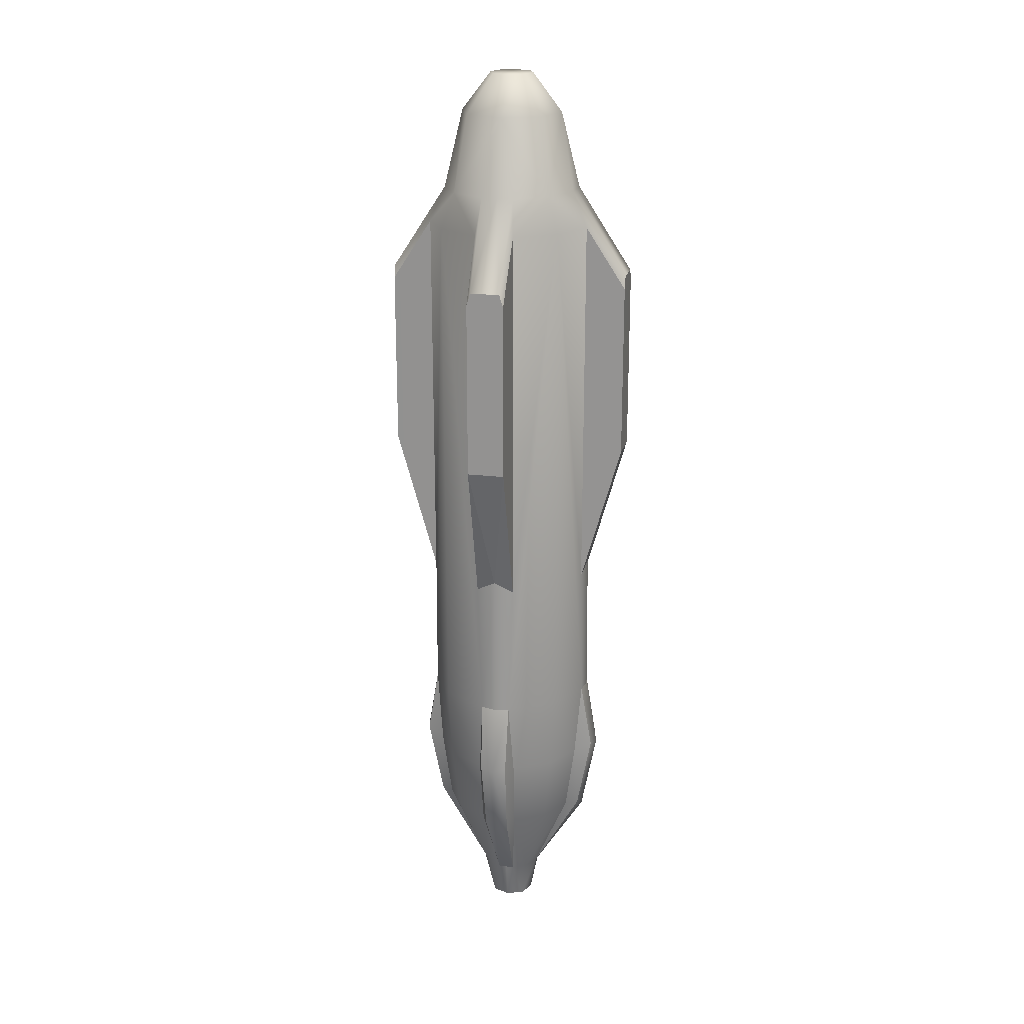
<metadata>
{"format":"obj","ext":"obj","renderer":"f3d","projection":"perspective","resolution":1024,"background":"white","views":[{"elev":20.7,"azim":-77.3,"up":"+Z"}]}
</metadata>
<code>
v 0.00385 -0.02524 0.05713
v 0.00385 -0.02524 0.02072
v 0.004047 -0.0169 0.06992
v 0.00399 -0.01679 -0.009188
v 0.003068 -0.01714 -0.03802
v 0.002802 -0.01947 -0.05218
v 0.003964 -0.01584 -0.05371
v 0.002445 -0.01634 -0.06844
v 0.003696 -0.01384 -0.06832
v 0.001635 -0.006144 -0.08622
v -1.283e-05 -0.02522 0.02072
v 0.00385 -0.02524 0.02072
v -1.283e-05 -0.02522 0.05978
v 0.00385 -0.02524 0.05713
v 0.003045 -0.02524 0.05978
v 0.004047 -0.0169 0.06992
v 0.00385 -0.02524 0.05713
v 0.003298 -0.0138 0.07724
v 0.003045 -0.02524 0.05978
v -1.283e-05 -0.01378 0.07724
v -1.283e-05 -0.02522 0.05978
v 0.01223 -0.01212 -0.03802
v 0.003068 -0.01714 -0.03802
v 0.01242 -0.0123 0.06992
v 0.00399 -0.01679 -0.009188
v 0.004047 -0.0169 0.06992
v -1.283e-05 -0.01752 -0.00708
v -1.283e-05 -0.01769 -0.03815
v 0.003298 -0.0138 0.07724
v 0.004047 -0.0169 0.06992
v 0.01014 -0.01003 0.07724
v 0.01242 -0.0123 0.06992
v 0.01691 -0.003876 -0.009188
v 0.02535 -0.003736 0.02072
v 0.01701 -0.003932 0.06992
v 0.02535 -0.003736 0.05713
v 0.01701 -0.003932 0.06992
v 0.02535 -0.003736 0.05713
v 0.01391 -0.003184 0.07724
v 0.02535 -0.002931 0.05978
v 0.01391 0.0001446 0.07724
v 0.02535 0.0001446 0.05978
v 0.02535 -0.002931 0.05978
v 0.02535 -0.003736 0.05713
v 0.02535 0.0001446 0.05978
v 0.02535 -0.003736 0.02072
v 0.02535 0.0001446 0.02072
v 0.01725 -0.002954 -0.03802
v 0.01959 -0.002688 -0.05218
v 0.01596 -0.00385 -0.05371
v 0.01645 -0.002331 -0.06844
v 0.01395 -0.003582 -0.06832
v 0.006258 -0.001521 -0.08622
v 0.01701 -0.003932 0.06992
v 0.01691 -0.003876 -0.009188
v 0.01242 -0.0123 0.06992
v 0.01725 -0.002954 -0.03802
v 0.01223 -0.01212 -0.03802
v 0.01782 0.0001446 -0.03815
v 0.01765 0.0001446 -0.00708
v 0.01242 -0.0123 0.06992
v 0.01701 -0.003932 0.06992
v 0.01014 -0.01003 0.07724
v 0.01391 -0.003184 0.07724
v -0.003873 0.02549 0.05713
v -0.003873 0.02549 0.02072
v -0.00407 0.01715 0.06992
v -0.004013 0.01704 -0.009188
v -0.003091 0.01739 -0.03802
v -0.002826 0.01972 -0.05218
v -0.003987 0.0161 -0.05371
v -0.002469 0.01659 -0.06844
v -0.00372 0.01409 -0.06832
v -0.001658 0.006396 -0.08622
v -1.282e-05 0.02551 0.02072
v -0.003873 0.02549 0.02072
v -1.282e-05 0.02551 0.05978
v -0.003873 0.02549 0.05713
v -0.003069 0.02549 0.05978
v -0.00407 0.01715 0.06992
v -0.003873 0.02549 0.05713
v -0.003321 0.01405 0.07724
v -0.003069 0.02549 0.05978
v -1.281e-05 0.01407 0.07724
v -1.282e-05 0.02551 0.05978
v -0.01226 0.01237 -0.03802
v -0.003091 0.01739 -0.03802
v -0.01244 0.01256 0.06992
v -0.004013 0.01704 -0.009188
v -0.00407 0.01715 0.06992
v -1.281e-05 0.01781 -0.00708
v -1.282e-05 0.01798 -0.03815
v -0.003321 0.01405 0.07724
v -0.00407 0.01715 0.06992
v -0.01016 0.01028 0.07724
v -0.01244 0.01256 0.06992
v -0.01693 0.004127 -0.009188
v -0.02537 0.003987 0.02072
v -0.01704 0.004184 0.06992
v -0.02537 0.003987 0.05713
v -0.01704 0.004184 0.06992
v -0.02537 0.003987 0.05713
v -0.01394 0.003436 0.07724
v -0.02537 0.003183 0.05978
v -0.01394 0.0001446 0.07724
v -0.02537 0.0001446 0.05978
v -0.02537 0.003183 0.05978
v -0.02537 0.003987 0.05713
v -0.02537 0.0001446 0.05978
v -0.02537 0.003987 0.02072
v -0.02537 0.0001446 0.02072
v -0.01728 0.003205 -0.03802
v -0.01961 0.00294 -0.05218
v -0.01598 0.004101 -0.05371
v -0.01648 0.002583 -0.06844
v -0.01397 0.003834 -0.06832
v -0.006281 0.001772 -0.08622
v -0.01704 0.004184 0.06992
v -0.01693 0.004127 -0.009188
v -0.01244 0.01256 0.06992
v -0.01728 0.003205 -0.03802
v -0.01226 0.01237 -0.03802
v -0.01784 0.0001446 -0.03815
v -0.01768 0.0001446 -0.00708
v -0.01244 0.01256 0.06992
v -0.01704 0.004184 0.06992
v -0.01016 0.01028 0.07724
v -0.01394 0.003436 0.07724
v 0.02535 0.004025 0.05713
v 0.02535 0.004025 0.02072
v 0.01701 0.004222 0.06992
v 0.0169 0.004165 -0.009188
v 0.01725 0.003243 -0.03802
v 0.01958 0.002977 -0.05218
v 0.01596 0.004139 -0.05371
v 0.01645 0.00262 -0.06844
v 0.01395 0.003871 -0.06832
v 0.006256 0.00181 -0.08622
v 0.02535 0.0001446 0.02072
v 0.02535 0.004025 0.02072
v 0.02535 0.0001446 0.05978
v 0.02535 0.004025 0.05713
v 0.02535 0.00322 0.05978
v 0.01701 0.004222 0.06992
v 0.02535 0.004025 0.05713
v 0.01391 0.003473 0.07724
v 0.02535 0.00322 0.05978
v 0.01391 0.0001446 0.07724
v 0.02535 0.0001446 0.05978
v 0.01223 0.01241 -0.03802
v 0.01725 0.003243 -0.03802
v 0.01242 0.01259 0.06992
v 0.0169 0.004165 -0.009188
v 0.01701 0.004222 0.06992
v 0.01765 0.0001446 -0.00708
v 0.01782 0.0001446 -0.03815
v 0.01391 0.003473 0.07724
v 0.01701 0.004222 0.06992
v 0.01014 0.01032 0.07724
v 0.01242 0.01259 0.06992
v 0.003988 0.01708 -0.009188
v 0.003847 0.02552 0.02072
v 0.004044 0.01719 0.06992
v 0.003847 0.02552 0.05713
v 0.004044 0.01719 0.06992
v 0.003847 0.02552 0.05713
v 0.003296 0.01409 0.07724
v 0.003043 0.02552 0.05978
v -1.281e-05 0.01407 0.07724
v -1.282e-05 0.02551 0.05978
v 0.003043 0.02552 0.05978
v 0.003847 0.02552 0.05713
v -1.282e-05 0.02551 0.05978
v 0.003847 0.02552 0.02072
v -1.282e-05 0.02551 0.02072
v 0.003065 0.01743 -0.03802
v 0.0028 0.01976 -0.05218
v 0.003962 0.01613 -0.05371
v 0.002443 0.01663 -0.06844
v 0.003694 0.01413 -0.06832
v 0.001633 0.006433 -0.08622
v 0.004044 0.01719 0.06992
v 0.003988 0.01708 -0.009188
v 0.01242 0.01259 0.06992
v 0.003065 0.01743 -0.03802
v 0.01223 0.01241 -0.03802
v -1.282e-05 0.01798 -0.03815
v -1.281e-05 0.01781 -0.00708
v 0.01242 0.01259 0.06992
v 0.004044 0.01719 0.06992
v 0.01014 0.01032 0.07724
v 0.003296 0.01409 0.07724
v -0.02537 -0.003698 0.05713
v -0.02537 -0.003698 0.02072
v -0.01704 -0.003895 0.06992
v -0.01693 -0.003838 -0.009188
v -0.01728 -0.002916 -0.03802
v -0.01961 -0.002651 -0.05218
v -0.01598 -0.003812 -0.05371
v -0.01648 -0.002294 -0.06844
v -0.01398 -0.003545 -0.06832
v -0.006284 -0.001483 -0.08622
v -0.02537 0.0001446 0.02072
v -0.02537 -0.003698 0.02072
v -0.02537 0.0001446 0.05978
v -0.02537 -0.003698 0.05713
v -0.02537 -0.002894 0.05978
v -0.01704 -0.003895 0.06992
v -0.02537 -0.003698 0.05713
v -0.01394 -0.003146 0.07724
v -0.02537 -0.002894 0.05978
v -0.01394 0.0001446 0.07724
v -0.02537 0.0001446 0.05978
v -0.01226 -0.01208 -0.03802
v -0.01728 -0.002916 -0.03802
v -0.01244 -0.01227 0.06992
v -0.01693 -0.003838 -0.009188
v -0.01704 -0.003895 0.06992
v -0.01768 0.0001446 -0.00708
v -0.01784 0.0001446 -0.03815
v -0.01394 -0.003146 0.07724
v -0.01704 -0.003895 0.06992
v -0.01017 -0.00999 0.07724
v -0.01244 -0.01227 0.06992
v -0.004016 -0.01676 -0.009188
v -0.003875 -0.0252 0.02072
v -0.004072 -0.01686 0.06992
v -0.003875 -0.0252 0.05713
v -0.004072 -0.01686 0.06992
v -0.003875 -0.0252 0.05713
v -0.003324 -0.01376 0.07724
v -0.003071 -0.0252 0.05978
v -1.283e-05 -0.01378 0.07724
v -1.283e-05 -0.02522 0.05978
v -0.003071 -0.0252 0.05978
v -0.003875 -0.0252 0.05713
v -1.283e-05 -0.02522 0.05978
v -0.003875 -0.0252 0.02072
v -1.283e-05 -0.02522 0.02072
v -0.003093 -0.0171 -0.03802
v -0.002828 -0.01944 -0.05218
v -0.00399 -0.01581 -0.05371
v -0.002471 -0.0163 -0.06844
v -0.003722 -0.0138 -0.06832
v -0.001661 -0.006106 -0.08622
v -0.004072 -0.01686 0.06992
v -0.004016 -0.01676 -0.009188
v -0.01244 -0.01227 0.06992
v -0.003093 -0.0171 -0.03802
v -0.01226 -0.01208 -0.03802
v -1.283e-05 -0.01769 -0.03815
v -1.283e-05 -0.01752 -0.00708
v -0.01244 -0.01227 0.06992
v -0.004072 -0.01686 0.06992
v -0.01017 -0.00999 0.07724
v -0.003324 -0.01376 0.07724
v -0.004785 0.0001446 -0.09465
v -0.003455 0.003569 -0.09465
v -0.003457 -0.00328 -0.09465
v 0.003432 -0.003318 -0.09465
v -1.283e-05 -0.004627 -0.09465
v -1.282e-05 0.004917 -0.09465
v 0.003429 0.003607 -0.09465
v 0.004759 0.0001446 -0.09465
v 0.003258 0.003436 0.101
v -1.282e-05 0.004711 0.101
v 0.004554 0.0001446 0.101
v -1.283e-05 -0.004422 0.101
v 0.003261 -0.003146 0.101
v -0.003284 0.003398 0.101
v -0.00458 0.0001446 0.101
v -0.003286 -0.003109 0.101
v -1.283e-05 -0.006125 -0.08622
v 0.001635 -0.006144 -0.08622
v -1.283e-05 -0.01696 -0.06975
v 0.002445 -0.01634 -0.06844
v -1.283e-05 -0.02021 -0.05285
v 0.002802 -0.01947 -0.05218
v 0.003068 -0.01714 -0.03802
v -1.283e-05 -0.01769 -0.03815
v 0.006257 0.0001446 -0.08622
v 0.006258 -0.001521 -0.08622
v 0.01709 0.0001446 -0.06975
v 0.01645 -0.002331 -0.06844
v 0.02034 0.0001446 -0.05285
v 0.01959 -0.002688 -0.05218
v 0.01725 -0.002954 -0.03802
v 0.01782 0.0001446 -0.03815
v -1.281e-05 0.006414 -0.08622
v -0.001658 0.006396 -0.08622
v -1.281e-05 0.01725 -0.06975
v -0.002469 0.01659 -0.06844
v -1.281e-05 0.0205 -0.05285
v -0.002826 0.01972 -0.05218
v -0.003091 0.01739 -0.03802
v -1.282e-05 0.01798 -0.03815
v -0.006283 0.0001446 -0.08622
v -0.006281 0.001772 -0.08622
v -0.01712 0.0001446 -0.06975
v -0.01648 0.002583 -0.06844
v -0.02037 0.0001446 -0.05285
v -0.01961 0.00294 -0.05218
v -0.01728 0.003205 -0.03802
v -0.01784 0.0001446 -0.03815
v 0.006257 0.0001446 -0.08622
v 0.006256 0.00181 -0.08622
v 0.01709 0.0001446 -0.06975
v 0.01645 0.00262 -0.06844
v 0.02034 0.0001446 -0.05285
v 0.01958 0.002977 -0.05218
v 0.01725 0.003243 -0.03802
v 0.01782 0.0001446 -0.03815
v -1.281e-05 0.006414 -0.08622
v 0.001633 0.006433 -0.08622
v -1.281e-05 0.01725 -0.06975
v 0.002443 0.01663 -0.06844
v -1.281e-05 0.0205 -0.05285
v 0.0028 0.01976 -0.05218
v 0.003065 0.01743 -0.03802
v -1.282e-05 0.01798 -0.03815
v -0.006283 0.0001446 -0.08622
v -0.006284 -0.001483 -0.08622
v -0.01712 0.0001446 -0.06975
v -0.01648 -0.002294 -0.06844
v -0.02037 0.0001446 -0.05285
v -0.01961 -0.002651 -0.05218
v -0.01728 -0.002916 -0.03802
v -0.01784 0.0001446 -0.03815
v -1.283e-05 -0.006125 -0.08622
v -0.001661 -0.006106 -0.08622
v -1.283e-05 -0.01696 -0.06975
v -0.002471 -0.0163 -0.06844
v -1.283e-05 -0.02021 -0.05285
v -0.002828 -0.01944 -0.05218
v -0.003093 -0.0171 -0.03802
v -1.283e-05 -0.01769 -0.03815
v -1.283e-05 -0.006125 -0.08622
v -1.283e-05 -0.004627 -0.09465
v 0.001635 -0.006144 -0.08622
v 0.003432 -0.003318 -0.09465
v 0.004539 -0.004425 -0.08622
v 0.003696 -0.01384 -0.06832
v 0.01017 -0.01006 -0.06832
v 0.01164 -0.01152 -0.05371
v 0.003964 -0.01584 -0.05371
v 0.01223 -0.01212 -0.03802
v 0.003068 -0.01714 -0.03802
v 0.006257 0.0001446 -0.08622
v 0.004759 0.0001446 -0.09465
v 0.006258 -0.001521 -0.08622
v 0.003432 -0.003318 -0.09465
v 0.004539 -0.004425 -0.08622
v 0.01395 -0.003582 -0.06832
v 0.01017 -0.01006 -0.06832
v 0.01164 -0.01152 -0.05371
v 0.01596 -0.00385 -0.05371
v 0.01223 -0.01212 -0.03802
v 0.01725 -0.002954 -0.03802
v -1.281e-05 0.006414 -0.08622
v -1.282e-05 0.004917 -0.09465
v -0.001658 0.006396 -0.08622
v -0.003455 0.003569 -0.09465
v -0.004562 0.004676 -0.08622
v -0.00372 0.01409 -0.06832
v -0.01019 0.01031 -0.06832
v -0.01166 0.01178 -0.05371
v -0.003987 0.0161 -0.05371
v -0.01226 0.01237 -0.03802
v -0.003091 0.01739 -0.03802
v -0.006283 0.0001446 -0.08622
v -0.004785 0.0001446 -0.09465
v -0.006281 0.001772 -0.08622
v -0.003455 0.003569 -0.09465
v -0.004562 0.004676 -0.08622
v -0.01397 0.003834 -0.06832
v -0.01019 0.01031 -0.06832
v -0.01166 0.01178 -0.05371
v -0.01598 0.004101 -0.05371
v -0.01226 0.01237 -0.03802
v -0.01728 0.003205 -0.03802
v 0.006257 0.0001446 -0.08622
v 0.004759 0.0001446 -0.09465
v 0.006256 0.00181 -0.08622
v 0.003429 0.003607 -0.09465
v 0.004537 0.004714 -0.08622
v 0.01395 0.003871 -0.06832
v 0.01017 0.01035 -0.06832
v 0.01164 0.01181 -0.05371
v 0.01596 0.004139 -0.05371
v 0.01223 0.01241 -0.03802
v 0.01725 0.003243 -0.03802
v -1.281e-05 0.006414 -0.08622
v -1.282e-05 0.004917 -0.09465
v 0.001633 0.006433 -0.08622
v 0.003429 0.003607 -0.09465
v 0.004537 0.004714 -0.08622
v 0.003694 0.01413 -0.06832
v 0.01017 0.01035 -0.06832
v 0.01164 0.01181 -0.05371
v 0.003962 0.01613 -0.05371
v 0.01223 0.01241 -0.03802
v 0.003065 0.01743 -0.03802
v -0.006283 0.0001446 -0.08622
v -0.004785 0.0001446 -0.09465
v -0.006284 -0.001483 -0.08622
v -0.003457 -0.00328 -0.09465
v -0.004565 -0.004387 -0.08622
v -0.01398 -0.003545 -0.06832
v -0.0102 -0.01002 -0.06832
v -0.01166 -0.01149 -0.05371
v -0.01598 -0.003812 -0.05371
v -0.01226 -0.01208 -0.03802
v -0.01728 -0.002916 -0.03802
v -1.283e-05 -0.006125 -0.08622
v -1.283e-05 -0.004627 -0.09465
v -0.001661 -0.006106 -0.08622
v -0.003457 -0.00328 -0.09465
v -0.004565 -0.004387 -0.08622
v -0.003722 -0.0138 -0.06832
v -0.0102 -0.01002 -0.06832
v -0.01166 -0.01149 -0.05371
v -0.00399 -0.01581 -0.05371
v -0.01226 -0.01208 -0.03802
v -0.003093 -0.0171 -0.03802
v -1.283e-05 -0.01378 0.07724
v 0.003298 -0.0138 0.07724
v -1.283e-05 -0.01057 0.0931
v 0.01014 -0.01003 0.07724
v 0.007779 -0.007664 0.0931
v 0.003261 -0.003146 0.101
v -1.283e-05 -0.004422 0.101
v 0.01391 0.0001446 0.07724
v 0.01391 -0.003184 0.07724
v 0.0107 0.0001446 0.0931
v 0.01014 -0.01003 0.07724
v 0.007779 -0.007664 0.0931
v 0.003261 -0.003146 0.101
v 0.004554 0.0001446 0.101
v -1.281e-05 0.01407 0.07724
v -0.003321 0.01405 0.07724
v -1.282e-05 0.01086 0.0931
v -0.01016 0.01028 0.07724
v -0.007802 0.007916 0.0931
v -0.003284 0.003398 0.101
v -1.282e-05 0.004711 0.101
v -0.01394 0.0001446 0.07724
v -0.01394 0.003436 0.07724
v -0.01072 0.0001446 0.0931
v -0.01016 0.01028 0.07724
v -0.007802 0.007916 0.0931
v -0.003284 0.003398 0.101
v -0.00458 0.0001446 0.101
v 0.01391 0.0001446 0.07724
v 0.01391 0.003473 0.07724
v 0.0107 0.0001446 0.0931
v 0.01014 0.01032 0.07724
v 0.007776 0.007954 0.0931
v 0.003258 0.003436 0.101
v 0.004554 0.0001446 0.101
v -1.281e-05 0.01407 0.07724
v 0.003296 0.01409 0.07724
v -1.282e-05 0.01086 0.0931
v 0.01014 0.01032 0.07724
v 0.007776 0.007954 0.0931
v 0.003258 0.003436 0.101
v -1.282e-05 0.004711 0.101
v -0.01394 0.0001446 0.07724
v -0.01394 -0.003146 0.07724
v -0.01072 0.0001446 0.0931
v -0.01017 -0.00999 0.07724
v -0.007804 -0.007627 0.0931
v -0.003286 -0.003109 0.101
v -0.00458 0.0001446 0.101
v -1.283e-05 -0.01378 0.07724
v -0.003324 -0.01376 0.07724
v -1.283e-05 -0.01057 0.0931
v -0.01017 -0.00999 0.07724
v -0.007804 -0.007627 0.0931
v -0.003286 -0.003109 0.101
v -1.283e-05 -0.004422 0.101
v -1.283e-05 -0.01752 -0.00708
v 0.00399 -0.01679 -0.009188
v 0.00385 -0.02524 0.02072
v -1.283e-05 -0.02522 0.02072
v 0.00385 -0.02524 0.02072
v -1.283e-05 -0.01752 -0.00708
v 0.01765 0.0001446 -0.00708
v 0.02535 0.0001446 0.02072
v 0.02535 -0.003736 0.02072
v 0.01691 -0.003876 -0.009188
v 0.02535 -0.003736 0.02072
v 0.01765 0.0001446 -0.00708
v -1.281e-05 0.01781 -0.00708
v -0.004013 0.01704 -0.009188
v -0.003873 0.02549 0.02072
v -1.282e-05 0.02551 0.02072
v -0.003873 0.02549 0.02072
v -1.281e-05 0.01781 -0.00708
v -0.01768 0.0001446 -0.00708
v -0.02537 0.0001446 0.02072
v -0.02537 0.003987 0.02072
v -0.01693 0.004127 -0.009188
v -0.02537 0.003987 0.02072
v -0.01768 0.0001446 -0.00708
v 0.01765 0.0001446 -0.00708
v 0.0169 0.004165 -0.009188
v 0.02535 0.004025 0.02072
v 0.02535 0.0001446 0.02072
v 0.02535 0.004025 0.02072
v 0.01765 0.0001446 -0.00708
v -1.281e-05 0.01781 -0.00708
v -1.282e-05 0.02551 0.02072
v 0.003847 0.02552 0.02072
v 0.003988 0.01708 -0.009188
v 0.003847 0.02552 0.02072
v -1.281e-05 0.01781 -0.00708
v -0.01768 0.0001446 -0.00708
v -0.01693 -0.003838 -0.009188
v -0.02537 -0.003698 0.02072
v -0.02537 0.0001446 0.02072
v -0.02537 -0.003698 0.02072
v -0.01768 0.0001446 -0.00708
v -1.283e-05 -0.01752 -0.00708
v -1.283e-05 -0.02522 0.02072
v -0.003875 -0.0252 0.02072
v -0.004016 -0.01676 -0.009188
v -0.003875 -0.0252 0.02072
v -1.283e-05 -0.01752 -0.00708
f 1 2 3
f 3 2 4
f 5 6 7
f 7 6 8
f 7 8 9
f 9 8 10
f 11 12 13
f 13 12 14
f 13 14 15
f 17 16 18
f 17 18 19
f 19 18 20
f 19 20 21
f 23 22 24
f 23 24 25
f 25 24 26
f 25 27 23
f 23 27 28
f 29 30 31
f 31 30 32
f 33 34 35
f 35 34 36
f 37 38 39
f 39 38 40
f 39 40 41
f 41 40 42
f 43 44 45
f 45 44 46
f 45 46 47
f 49 48 50
f 49 50 51
f 51 50 52
f 51 52 53
f 55 54 56
f 55 56 57
f 57 56 58
f 59 60 57
f 57 60 55
f 61 62 63
f 63 62 64
f 65 66 67
f 67 66 68
f 69 70 71
f 71 70 72
f 71 72 73
f 73 72 74
f 75 76 77
f 77 76 78
f 77 78 79
f 81 80 82
f 81 82 83
f 83 82 84
f 83 84 85
f 87 86 88
f 87 88 89
f 89 88 90
f 89 91 87
f 87 91 92
f 93 94 95
f 95 94 96
f 97 98 99
f 99 98 100
f 101 102 103
f 103 102 104
f 103 104 105
f 105 104 106
f 107 108 109
f 109 108 110
f 109 110 111
f 113 112 114
f 113 114 115
f 115 114 116
f 115 116 117
f 119 118 120
f 119 120 121
f 121 120 122
f 123 124 121
f 121 124 119
f 125 126 127
f 127 126 128
f 129 130 131
f 131 130 132
f 133 134 135
f 135 134 136
f 135 136 137
f 137 136 138
f 139 140 141
f 141 140 142
f 141 142 143
f 145 144 146
f 145 146 147
f 147 146 148
f 147 148 149
f 151 150 152
f 151 152 153
f 153 152 154
f 153 155 151
f 151 155 156
f 157 158 159
f 159 158 160
f 161 162 163
f 163 162 164
f 165 166 167
f 167 166 168
f 167 168 169
f 169 168 170
f 171 172 173
f 173 172 174
f 173 174 175
f 177 176 178
f 177 178 179
f 179 178 180
f 179 180 181
f 183 182 184
f 183 184 185
f 185 184 186
f 187 188 185
f 185 188 183
f 189 190 191
f 191 190 192
f 193 194 195
f 195 194 196
f 197 198 199
f 199 198 200
f 199 200 201
f 201 200 202
f 203 204 205
f 205 204 206
f 205 206 207
f 209 208 210
f 209 210 211
f 211 210 212
f 211 212 213
f 215 214 216
f 215 216 217
f 217 216 218
f 217 219 215
f 215 219 220
f 221 222 223
f 223 222 224
f 225 226 227
f 227 226 228
f 229 230 231
f 231 230 232
f 231 232 233
f 233 232 234
f 235 236 237
f 237 236 238
f 237 238 239
f 241 240 242
f 241 242 243
f 243 242 244
f 243 244 245
f 247 246 248
f 247 248 249
f 249 248 250
f 251 252 249
f 249 252 247
f 253 254 255
f 255 254 256
f 257 258 259
f 259 258 260
f 259 260 261
f 258 262 263
f 258 263 260
f 260 263 264
f 265 266 267
f 267 266 268
f 267 268 269
f 266 270 271
f 266 271 268
f 268 271 272
f 273 274 275
f 275 274 276
f 275 276 277
f 277 276 278
f 277 278 279
f 277 279 280
f 282 281 283
f 282 283 284
f 284 283 285
f 284 285 286
f 286 285 287
f 287 285 288
f 289 290 291
f 291 290 292
f 291 292 293
f 293 292 294
f 293 294 295
f 293 295 296
f 298 297 299
f 298 299 300
f 300 299 301
f 300 301 302
f 302 301 303
f 303 301 304
f 305 306 307
f 307 306 308
f 307 308 309
f 309 308 310
f 309 310 311
f 309 311 312
f 314 313 315
f 314 315 316
f 316 315 317
f 316 317 318
f 318 317 319
f 319 317 320
f 321 322 323
f 323 322 324
f 323 324 325
f 325 324 326
f 325 326 327
f 325 327 328
f 330 329 331
f 330 331 332
f 332 331 333
f 332 333 334
f 334 333 335
f 335 333 336
f 337 338 339
f 339 338 340
f 339 340 341
f 339 341 342
f 342 341 343
f 342 343 344
f 342 344 345
f 345 344 346
f 345 346 347
f 349 348 350
f 349 350 351
f 351 350 352
f 352 350 353
f 352 353 354
f 354 353 355
f 355 353 356
f 355 356 357
f 357 356 358
f 359 360 361
f 361 360 362
f 361 362 363
f 361 363 364
f 364 363 365
f 364 365 366
f 364 366 367
f 367 366 368
f 367 368 369
f 371 370 372
f 371 372 373
f 373 372 374
f 374 372 375
f 374 375 376
f 376 375 377
f 377 375 378
f 377 378 379
f 379 378 380
f 381 382 383
f 383 382 384
f 383 384 385
f 383 385 386
f 386 385 387
f 386 387 388
f 386 388 389
f 389 388 390
f 389 390 391
f 393 392 394
f 393 394 395
f 395 394 396
f 396 394 397
f 396 397 398
f 398 397 399
f 399 397 400
f 399 400 401
f 401 400 402
f 403 404 405
f 405 404 406
f 405 406 407
f 405 407 408
f 408 407 409
f 408 409 410
f 408 410 411
f 411 410 412
f 411 412 413
f 415 414 416
f 415 416 417
f 417 416 418
f 418 416 419
f 418 419 420
f 420 419 421
f 421 419 422
f 421 422 423
f 423 422 424
f 425 426 427
f 427 426 428
f 427 428 429
f 427 429 430
f 427 430 431
f 433 432 434
f 433 434 435
f 435 434 436
f 436 434 437
f 437 434 438
f 439 440 441
f 441 440 442
f 441 442 443
f 441 443 444
f 441 444 445
f 447 446 448
f 447 448 449
f 449 448 450
f 450 448 451
f 451 448 452
f 453 454 455
f 455 454 456
f 455 456 457
f 455 457 458
f 455 458 459
f 461 460 462
f 461 462 463
f 463 462 464
f 464 462 465
f 465 462 466
f 467 468 469
f 469 468 470
f 469 470 471
f 469 471 472
f 469 472 473
f 475 474 476
f 475 476 477
f 477 476 478
f 478 476 479
f 479 476 480
f 481 482 483
f 485 484 486
f 487 488 489
f 491 490 492
f 493 494 495
f 497 496 498
f 499 500 501
f 503 502 504
f 505 506 507
f 509 508 510
f 511 512 513
f 515 514 516
f 517 518 519
f 521 520 522
f 523 524 525
f 527 526 528

</code>
